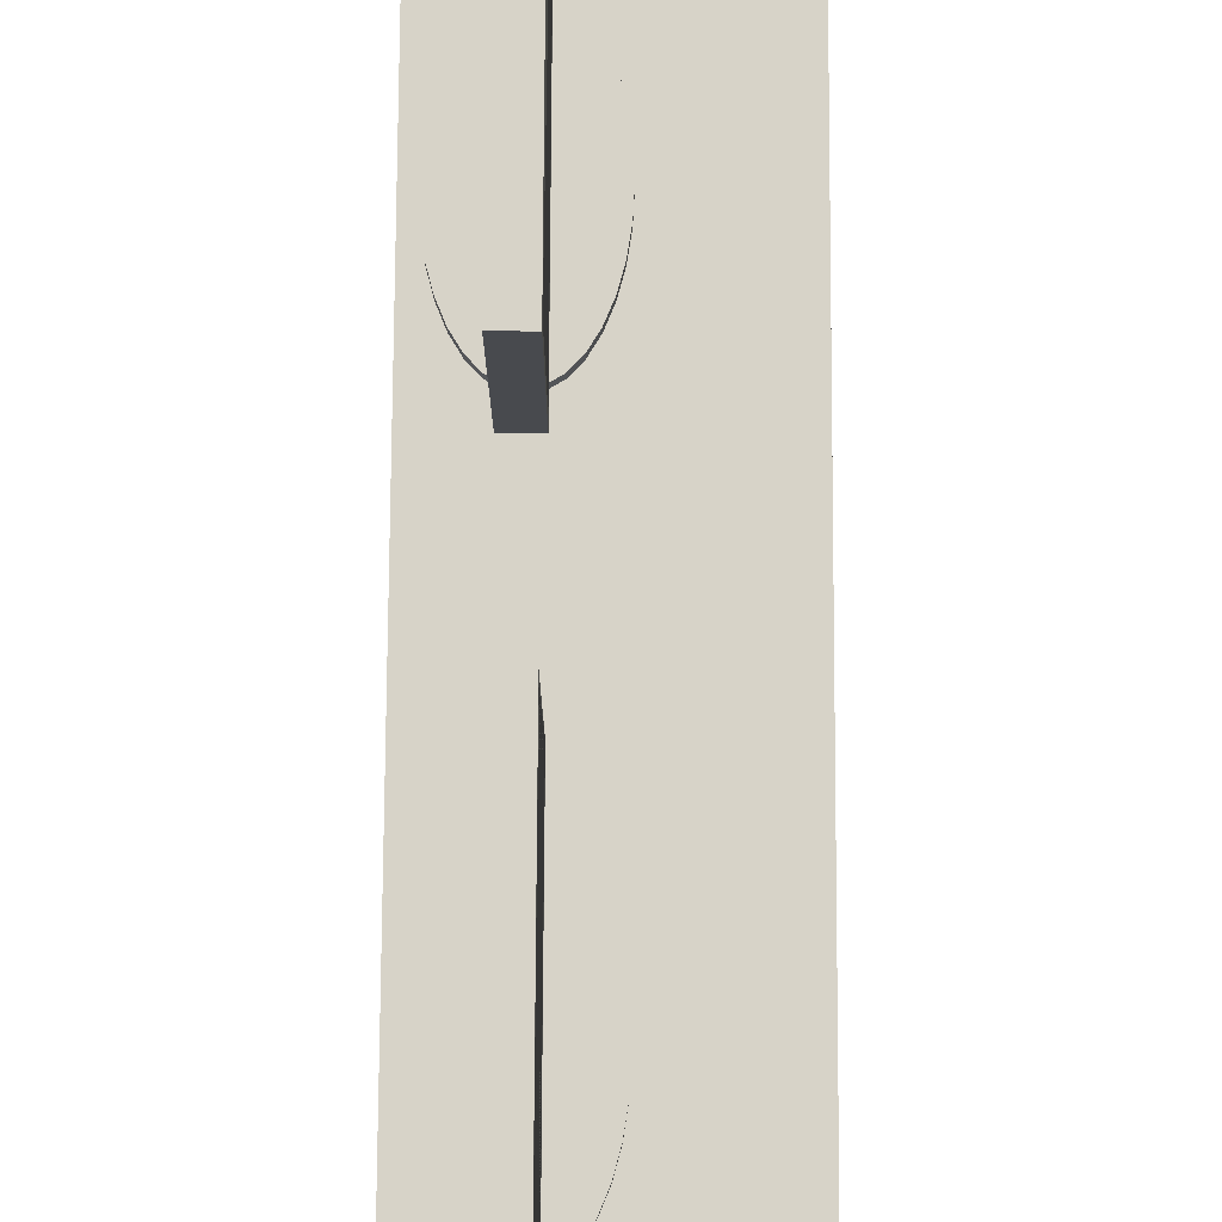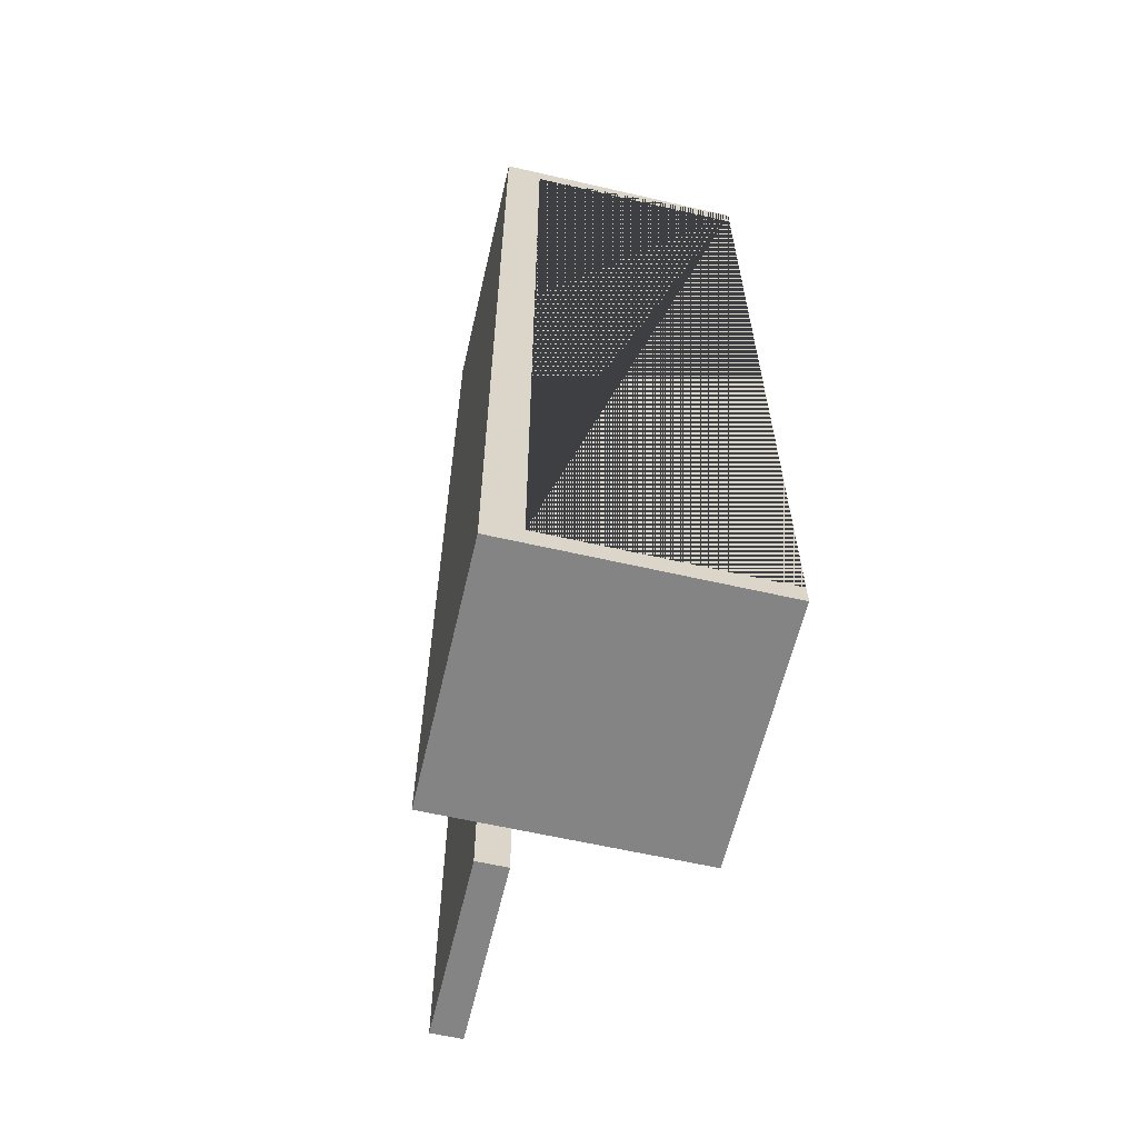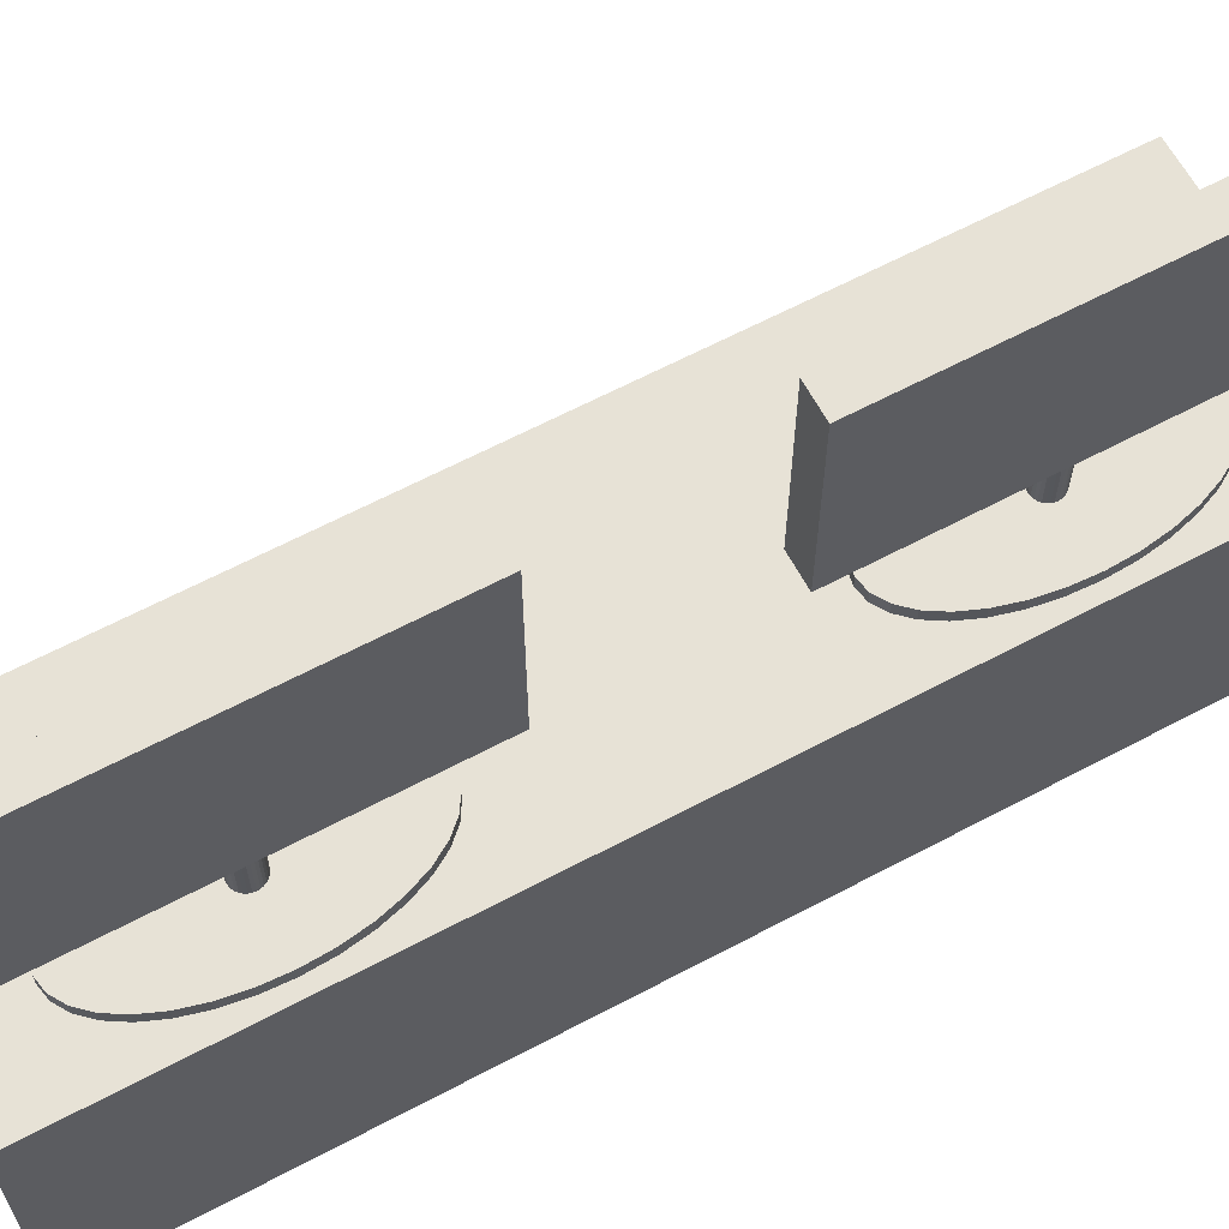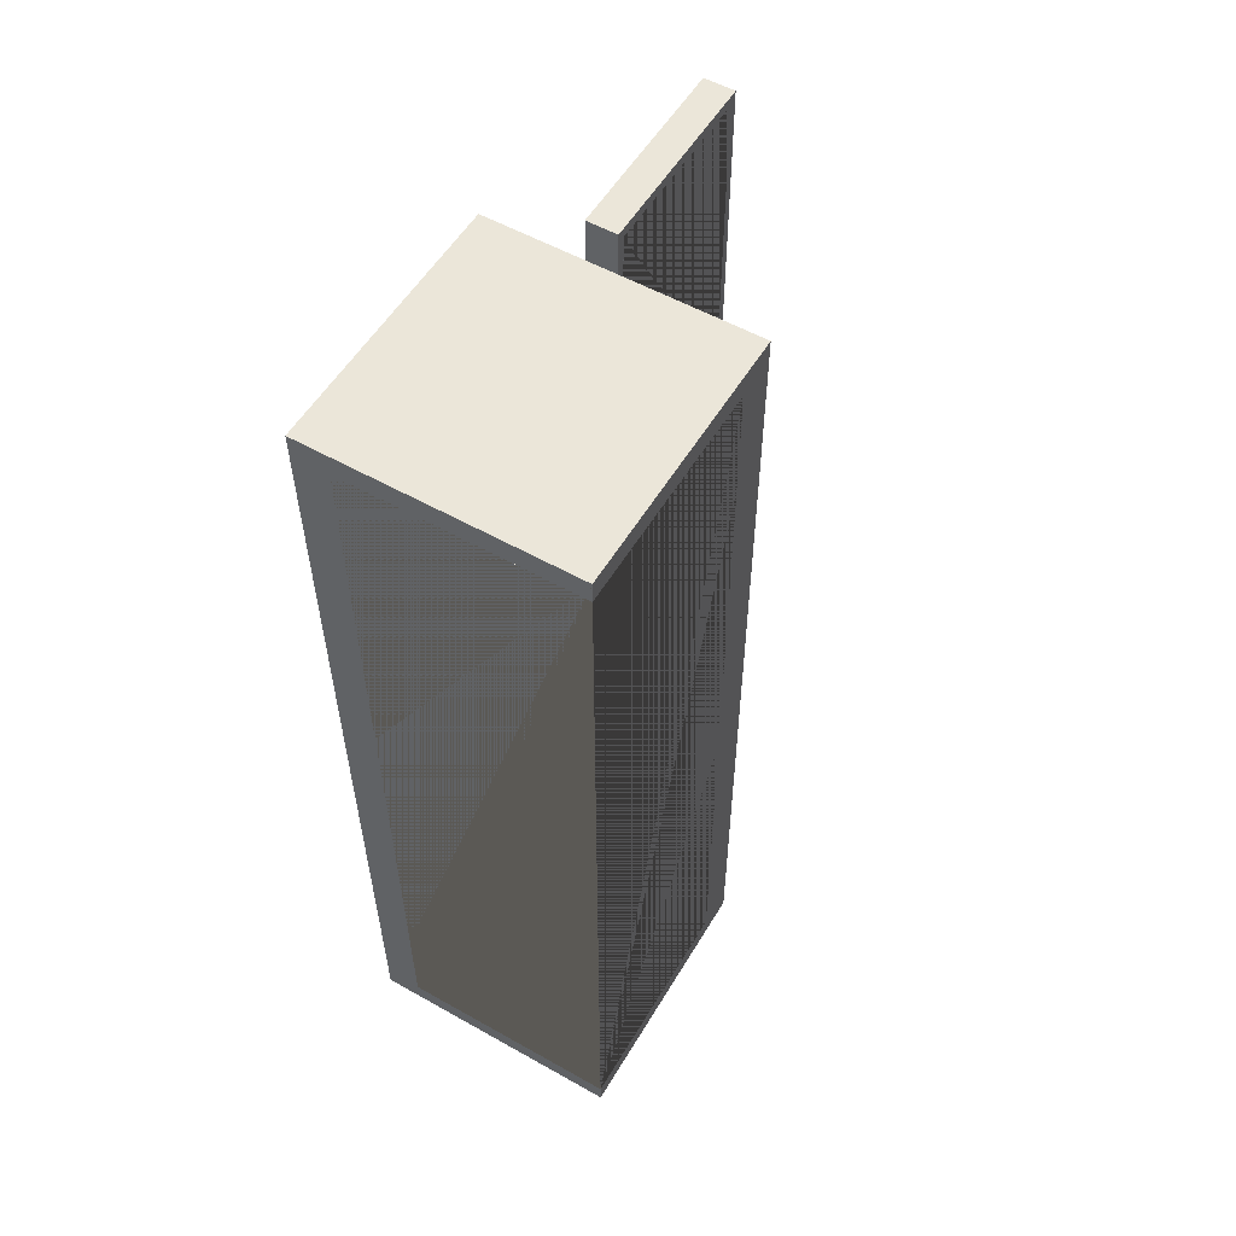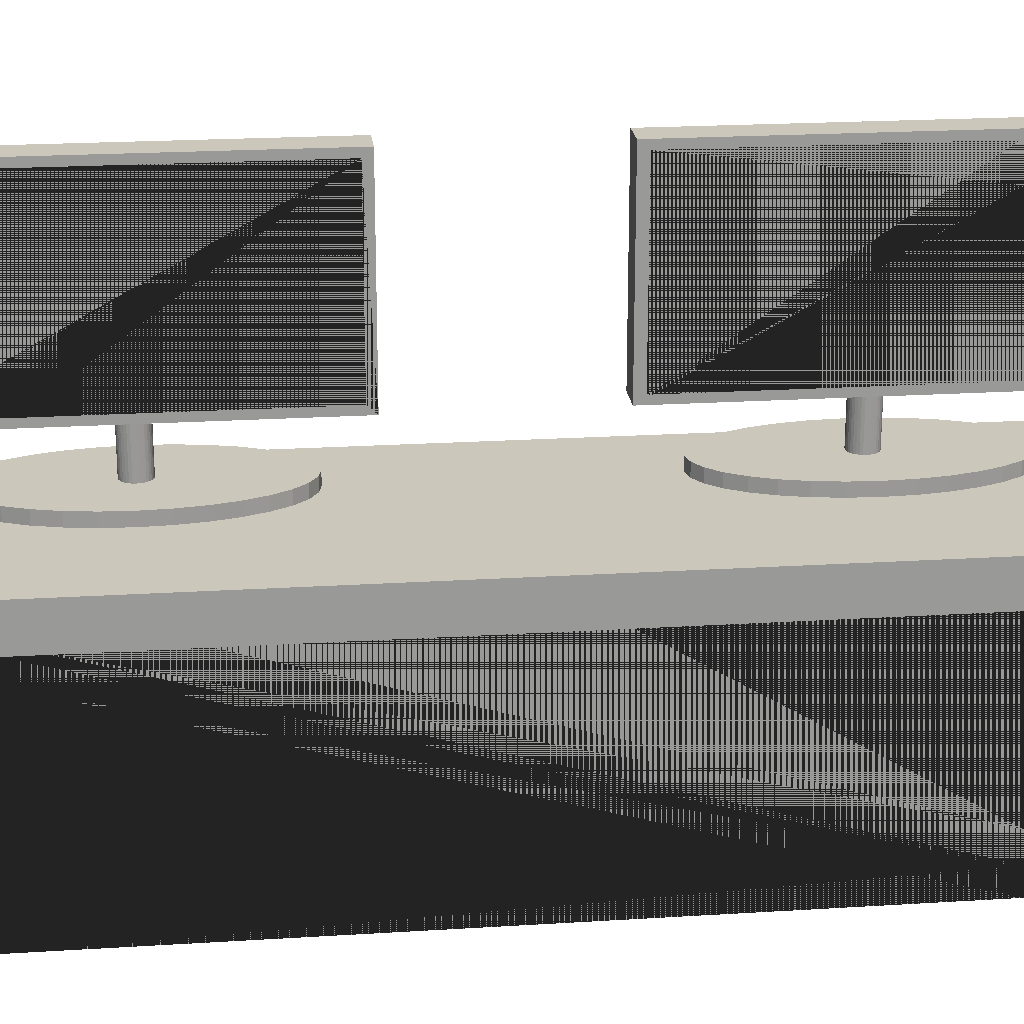
<metadata>
{"format":"obj","ext":"obj","renderer":"f3d","projection":"perspective","resolution":1024,"background":"white","views":[{"elev":76.8,"azim":0.3,"up":"+Y"},{"elev":-61.5,"azim":-13.1,"up":"+Z"},{"elev":63.5,"azim":-118.2,"up":"+Y"},{"elev":55.4,"azim":30.6,"up":"+Z"},{"elev":21.6,"azim":83.7,"up":"+Y"}]}
</metadata>
<code>
o Desk_Cube
v -0.72 0.69 -3.334
v -0.72 0.69 3.334
v 1 1 -3.5
v 1 -1 -3.5
v 1 1 3.5
v 1 -1 3.5
v -1 1 -3.5
v -1 -1 -3.5
v -1 1 3.5
v -1 -1 3.5
v 1 0.69 -3.334
v 1 0.69 3.334
v 1 -1 3.334
v -0.72 -1 3.334
v -0.72 -1 -3.334
v 1 -1 -3.334
v -1 -1 0
v 1 1 0
v -1 1 0
f 18 19 9 5
f 6 5 9 10
f 17 19 7 8
f 8 7 3 4
f 12 2 1 11
f 14 2 12 13
f 15 1 2 14
f 1 15 16 11
f 6 10 17 8 4 16 15 14 13
f 16 4 3 18 5 6 13 12 11
f 10 9 19 17
f 3 7 19 18
o Computer_큐브
v -0.3407 1.5 3.236
v -0.3407 2.86 3.236
v -0.3407 1.5 0.7558
v -0.3407 2.86 0.7558
v -0.52 1.44 3.31
v -0.52 2.92 3.31
v -0.52 1.44 0.69
v -0.52 2.92 0.69
v -0.28 1.44 3.31
v -0.28 2.92 3.31
v -0.28 1.44 0.69
v -0.28 2.92 0.69
v -0.28 1.5 0.7558
v -0.28 2.86 0.7558
v -0.28 1.5 3.236
v -0.28 2.86 3.236
v -0.4 0.9933 1
v -0.4 1.093 1
v -0.3025 0.9933 1.019
v -0.3025 1.093 1.019
v -0.2087 0.9933 1.076
v -0.2087 1.093 1.076
v -0.1222 0.9933 1.169
v -0.1222 1.093 1.169
v -0.04645 0.9933 1.293
v -0.04645 1.093 1.293
v 0.01573 0.9933 1.444
v 0.01573 1.093 1.444
v 0.06194 0.9933 1.617
v 0.06194 1.093 1.617
v 0.09039 0.9933 1.805
v 0.09039 1.093 1.805
v 0.1 0.9933 2
v 0.1 1.093 2
v 0.09039 0.9933 2.195
v 0.09039 1.093 2.195
v 0.06194 0.9933 2.383
v 0.06194 1.093 2.383
v 0.01573 0.9933 2.556
v 0.01573 1.093 2.556
v -0.04645 0.9933 2.707
v -0.04645 1.093 2.707
v -0.1222 0.9933 2.831
v -0.1222 1.093 2.831
v -0.2087 0.9933 2.924
v -0.2087 1.093 2.924
v -0.3025 0.9933 2.981
v -0.3025 1.093 2.981
v -0.4 0.9933 3
v -0.4 1.093 3
v -0.4975 0.9933 2.981
v -0.4975 1.093 2.981
v -0.5913 0.9933 2.924
v -0.5913 1.093 2.924
v -0.6778 0.9933 2.831
v -0.6778 1.093 2.831
v -0.7536 0.9933 2.707
v -0.7536 1.093 2.707
v -0.8157 0.9933 2.556
v -0.8157 1.093 2.556
v -0.8619 0.9933 2.383
v -0.8619 1.093 2.383
v -0.8904 0.9933 2.195
v -0.8904 1.093 2.195
v -0.9 0.9933 2
v -0.9 1.093 2
v -0.8904 0.9933 1.805
v -0.8904 1.093 1.805
v -0.8619 0.9933 1.617
v -0.8619 1.093 1.617
v -0.8157 0.9933 1.444
v -0.8157 1.093 1.444
v -0.7536 0.9933 1.293
v -0.7536 1.093 1.293
v -0.6778 0.9933 1.169
v -0.6778 1.093 1.169
v -0.5913 0.9933 1.076
v -0.5913 1.093 1.076
v -0.4975 0.9933 1.019
v -0.4975 1.093 1.019
v -0.4 1.093 1.9
v -0.4 1.453 1.9
v -0.3805 1.093 1.902
v -0.3805 1.453 1.902
v -0.3617 1.093 1.908
v -0.3617 1.453 1.908
v -0.3444 1.093 1.917
v -0.3444 1.453 1.917
v -0.3293 1.093 1.929
v -0.3293 1.453 1.929
v -0.3169 1.093 1.944
v -0.3169 1.453 1.944
v -0.3076 1.093 1.962
v -0.3076 1.453 1.962
v -0.3019 1.093 1.98
v -0.3019 1.453 1.98
v -0.3 1.093 2
v -0.3 1.453 2
v -0.3019 1.093 2.02
v -0.3019 1.453 2.02
v -0.3076 1.093 2.038
v -0.3076 1.453 2.038
v -0.3169 1.093 2.056
v -0.3169 1.453 2.056
v -0.3293 1.093 2.071
v -0.3293 1.453 2.071
v -0.3444 1.093 2.083
v -0.3444 1.453 2.083
v -0.3617 1.093 2.092
v -0.3617 1.453 2.092
v -0.3805 1.093 2.098
v -0.3805 1.453 2.098
v -0.4 1.093 2.1
v -0.4 1.453 2.1
v -0.4195 1.093 2.098
v -0.4195 1.453 2.098
v -0.4383 1.093 2.092
v -0.4383 1.453 2.092
v -0.4556 1.093 2.083
v -0.4556 1.453 2.083
v -0.4707 1.093 2.071
v -0.4707 1.453 2.071
v -0.4831 1.093 2.056
v -0.4831 1.453 2.056
v -0.4924 1.093 2.038
v -0.4924 1.453 2.038
v -0.4981 1.093 2.02
v -0.4981 1.453 2.02
v -0.5 1.093 2
v -0.5 1.453 2
v -0.4981 1.093 1.98
v -0.4981 1.453 1.98
v -0.4924 1.093 1.962
v -0.4924 1.453 1.962
v -0.4831 1.093 1.944
v -0.4831 1.453 1.944
v -0.4707 1.093 1.929
v -0.4707 1.453 1.929
v -0.4556 1.093 1.917
v -0.4556 1.453 1.917
v -0.4383 1.093 1.908
v -0.4383 1.453 1.908
v -0.4195 1.093 1.902
v -0.4195 1.453 1.902
f 24 25 27 26
f 26 27 31 30
f 28 29 25 24
f 26 30 28 24
f 31 27 25 29
f 21 20 22 23
f 23 22 32 33
f 20 21 35 34
f 32 22 20 34
f 35 21 23 33
f 32 30 31 33
f 33 31 29 28 30 32 34 35
f 36 37 39 38
f 38 39 41 40
f 40 41 43 42
f 42 43 45 44
f 44 45 47 46
f 46 47 49 48
f 48 49 51 50
f 50 51 53 52
f 52 53 55 54
f 54 55 57 56
f 56 57 59 58
f 58 59 61 60
f 60 61 63 62
f 62 63 65 64
f 64 65 67 66
f 66 67 69 68
f 68 69 71 70
f 70 71 73 72
f 72 73 75 74
f 74 75 77 76
f 76 77 79 78
f 78 79 81 80
f 80 81 83 82
f 82 83 85 84
f 84 85 87 86
f 86 87 89 88
f 88 89 91 90
f 90 91 93 92
f 92 93 95 94
f 94 95 97 96
f 39 37 99 97 95 93 91 89 87 85 83 81 79 77 75 73 71 69 67 65 63 61 59 57 55 53 51 49 47 45 43 41
f 96 97 99 98
f 98 99 37 36
f 36 38 40 42 44 46 48 50 52 54 56 58 60 62 64 66 68 70 72 74 76 78 80 82 84 86 88 90 92 94 96 98
f 100 101 103 102
f 102 103 105 104
f 104 105 107 106
f 106 107 109 108
f 108 109 111 110
f 110 111 113 112
f 112 113 115 114
f 114 115 117 116
f 116 117 119 118
f 118 119 121 120
f 120 121 123 122
f 122 123 125 124
f 124 125 127 126
f 126 127 129 128
f 128 129 131 130
f 130 131 133 132
f 132 133 135 134
f 134 135 137 136
f 136 137 139 138
f 138 139 141 140
f 140 141 143 142
f 142 143 145 144
f 144 145 147 146
f 146 147 149 148
f 148 149 151 150
f 150 151 153 152
f 152 153 155 154
f 154 155 157 156
f 156 157 159 158
f 158 159 161 160
f 103 101 163 161 159 157 155 153 151 149 147 145 143 141 139 137 135 133 131 129 127 125 123 121 119 117 115 113 111 109 107 105
f 160 161 163 162
f 162 163 101 100
f 100 102 104 106 108 110 112 114 116 118 120 122 124 126 128 130 132 134 136 138 140 142 144 146 148 150 152 154 156 158 160 162
o Computer2_큐브.002
v -0.3407 1.5 -0.7642
v -0.3407 2.86 -0.7642
v -0.3407 1.5 -3.244
v -0.3407 2.86 -3.244
v -0.52 1.44 -0.69
v -0.52 2.92 -0.69
v -0.52 1.44 -3.31
v -0.52 2.92 -3.31
v -0.28 1.44 -0.69
v -0.28 2.92 -0.69
v -0.28 1.44 -3.31
v -0.28 2.92 -3.31
v -0.28 1.5 -3.244
v -0.28 2.86 -3.244
v -0.28 1.5 -0.7642
v -0.28 2.86 -0.7642
v -0.4 0.9933 -3
v -0.4 1.093 -3
v -0.3025 0.9933 -2.981
v -0.3025 1.093 -2.981
v -0.2087 0.9933 -2.924
v -0.2087 1.093 -2.924
v -0.1222 0.9933 -2.831
v -0.1222 1.093 -2.831
v -0.04645 0.9933 -2.707
v -0.04645 1.093 -2.707
v 0.01573 0.9933 -2.556
v 0.01573 1.093 -2.556
v 0.06194 0.9933 -2.383
v 0.06194 1.093 -2.383
v 0.09039 0.9933 -2.195
v 0.09039 1.093 -2.195
v 0.1 0.9933 -2
v 0.1 1.093 -2
v 0.09039 0.9933 -1.805
v 0.09039 1.093 -1.805
v 0.06194 0.9933 -1.617
v 0.06194 1.093 -1.617
v 0.01573 0.9933 -1.444
v 0.01573 1.093 -1.444
v -0.04645 0.9933 -1.293
v -0.04645 1.093 -1.293
v -0.1222 0.9933 -1.169
v -0.1222 1.093 -1.169
v -0.2087 0.9933 -1.076
v -0.2087 1.093 -1.076
v -0.3025 0.9933 -1.019
v -0.3025 1.093 -1.019
v -0.4 0.9933 -1
v -0.4 1.093 -1
v -0.4975 0.9933 -1.019
v -0.4975 1.093 -1.019
v -0.5913 0.9933 -1.076
v -0.5913 1.093 -1.076
v -0.6778 0.9933 -1.169
v -0.6778 1.093 -1.169
v -0.7536 0.9933 -1.293
v -0.7536 1.093 -1.293
v -0.8157 0.9933 -1.444
v -0.8157 1.093 -1.444
v -0.8619 0.9933 -1.617
v -0.8619 1.093 -1.617
v -0.8904 0.9933 -1.805
v -0.8904 1.093 -1.805
v -0.9 0.9933 -2
v -0.9 1.093 -2
v -0.8904 0.9933 -2.195
v -0.8904 1.093 -2.195
v -0.8619 0.9933 -2.383
v -0.8619 1.093 -2.383
v -0.8157 0.9933 -2.556
v -0.8157 1.093 -2.556
v -0.7536 0.9933 -2.707
v -0.7536 1.093 -2.707
v -0.6778 0.9933 -2.831
v -0.6778 1.093 -2.831
v -0.5913 0.9933 -2.924
v -0.5913 1.093 -2.924
v -0.4975 0.9933 -2.981
v -0.4975 1.093 -2.981
v -0.4 1.093 -2.1
v -0.4 1.453 -2.1
v -0.3805 1.093 -2.098
v -0.3805 1.453 -2.098
v -0.3617 1.093 -2.092
v -0.3617 1.453 -2.092
v -0.3444 1.093 -2.083
v -0.3444 1.453 -2.083
v -0.3293 1.093 -2.071
v -0.3293 1.453 -2.071
v -0.3169 1.093 -2.056
v -0.3169 1.453 -2.056
v -0.3076 1.093 -2.038
v -0.3076 1.453 -2.038
v -0.3019 1.093 -2.02
v -0.3019 1.453 -2.02
v -0.3 1.093 -2
v -0.3 1.453 -2
v -0.3019 1.093 -1.98
v -0.3019 1.453 -1.98
v -0.3076 1.093 -1.962
v -0.3076 1.453 -1.962
v -0.3169 1.093 -1.944
v -0.3169 1.453 -1.944
v -0.3293 1.093 -1.929
v -0.3293 1.453 -1.929
v -0.3444 1.093 -1.917
v -0.3444 1.453 -1.917
v -0.3617 1.093 -1.908
v -0.3617 1.453 -1.908
v -0.3805 1.093 -1.902
v -0.3805 1.453 -1.902
v -0.4 1.093 -1.9
v -0.4 1.453 -1.9
v -0.4195 1.093 -1.902
v -0.4195 1.453 -1.902
v -0.4383 1.093 -1.908
v -0.4383 1.453 -1.908
v -0.4556 1.093 -1.917
v -0.4556 1.453 -1.917
v -0.4707 1.093 -1.929
v -0.4707 1.453 -1.929
v -0.4831 1.093 -1.944
v -0.4831 1.453 -1.944
v -0.4924 1.093 -1.962
v -0.4924 1.453 -1.962
v -0.4981 1.093 -1.98
v -0.4981 1.453 -1.98
v -0.5 1.093 -2
v -0.5 1.453 -2
v -0.4981 1.093 -2.02
v -0.4981 1.453 -2.02
v -0.4924 1.093 -2.038
v -0.4924 1.453 -2.038
v -0.4831 1.093 -2.056
v -0.4831 1.453 -2.056
v -0.4707 1.093 -2.071
v -0.4707 1.453 -2.071
v -0.4556 1.093 -2.083
v -0.4556 1.453 -2.083
v -0.4383 1.093 -2.092
v -0.4383 1.453 -2.092
v -0.4195 1.093 -2.098
v -0.4195 1.453 -2.098
f 168 169 171 170
f 170 171 175 174
f 172 173 169 168
f 170 174 172 168
f 175 171 169 173
f 165 164 166 167
f 167 166 176 177
f 164 165 179 178
f 176 166 164 178
f 179 165 167 177
f 176 174 175 177
f 177 175 173 172 174 176 178 179
f 180 181 183 182
f 182 183 185 184
f 184 185 187 186
f 186 187 189 188
f 188 189 191 190
f 190 191 193 192
f 192 193 195 194
f 194 195 197 196
f 196 197 199 198
f 198 199 201 200
f 200 201 203 202
f 202 203 205 204
f 204 205 207 206
f 206 207 209 208
f 208 209 211 210
f 210 211 213 212
f 212 213 215 214
f 214 215 217 216
f 216 217 219 218
f 218 219 221 220
f 220 221 223 222
f 222 223 225 224
f 224 225 227 226
f 226 227 229 228
f 228 229 231 230
f 230 231 233 232
f 232 233 235 234
f 234 235 237 236
f 236 237 239 238
f 238 239 241 240
f 183 181 243 241 239 237 235 233 231 229 227 225 223 221 219 217 215 213 211 209 207 205 203 201 199 197 195 193 191 189 187 185
f 240 241 243 242
f 242 243 181 180
f 180 182 184 186 188 190 192 194 196 198 200 202 204 206 208 210 212 214 216 218 220 222 224 226 228 230 232 234 236 238 240 242
f 244 245 247 246
f 246 247 249 248
f 248 249 251 250
f 250 251 253 252
f 252 253 255 254
f 254 255 257 256
f 256 257 259 258
f 258 259 261 260
f 260 261 263 262
f 262 263 265 264
f 264 265 267 266
f 266 267 269 268
f 268 269 271 270
f 270 271 273 272
f 272 273 275 274
f 274 275 277 276
f 276 277 279 278
f 278 279 281 280
f 280 281 283 282
f 282 283 285 284
f 284 285 287 286
f 286 287 289 288
f 288 289 291 290
f 290 291 293 292
f 292 293 295 294
f 294 295 297 296
f 296 297 299 298
f 298 299 301 300
f 300 301 303 302
f 302 303 305 304
f 247 245 307 305 303 301 299 297 295 293 291 289 287 285 283 281 279 277 275 273 271 269 267 265 263 261 259 257 255 253 251 249
f 304 305 307 306
f 306 307 245 244
f 244 246 248 250 252 254 256 258 260 262 264 266 268 270 272 274 276 278 280 282 284 286 288 290 292 294 296 298 300 302 304 306

</code>
